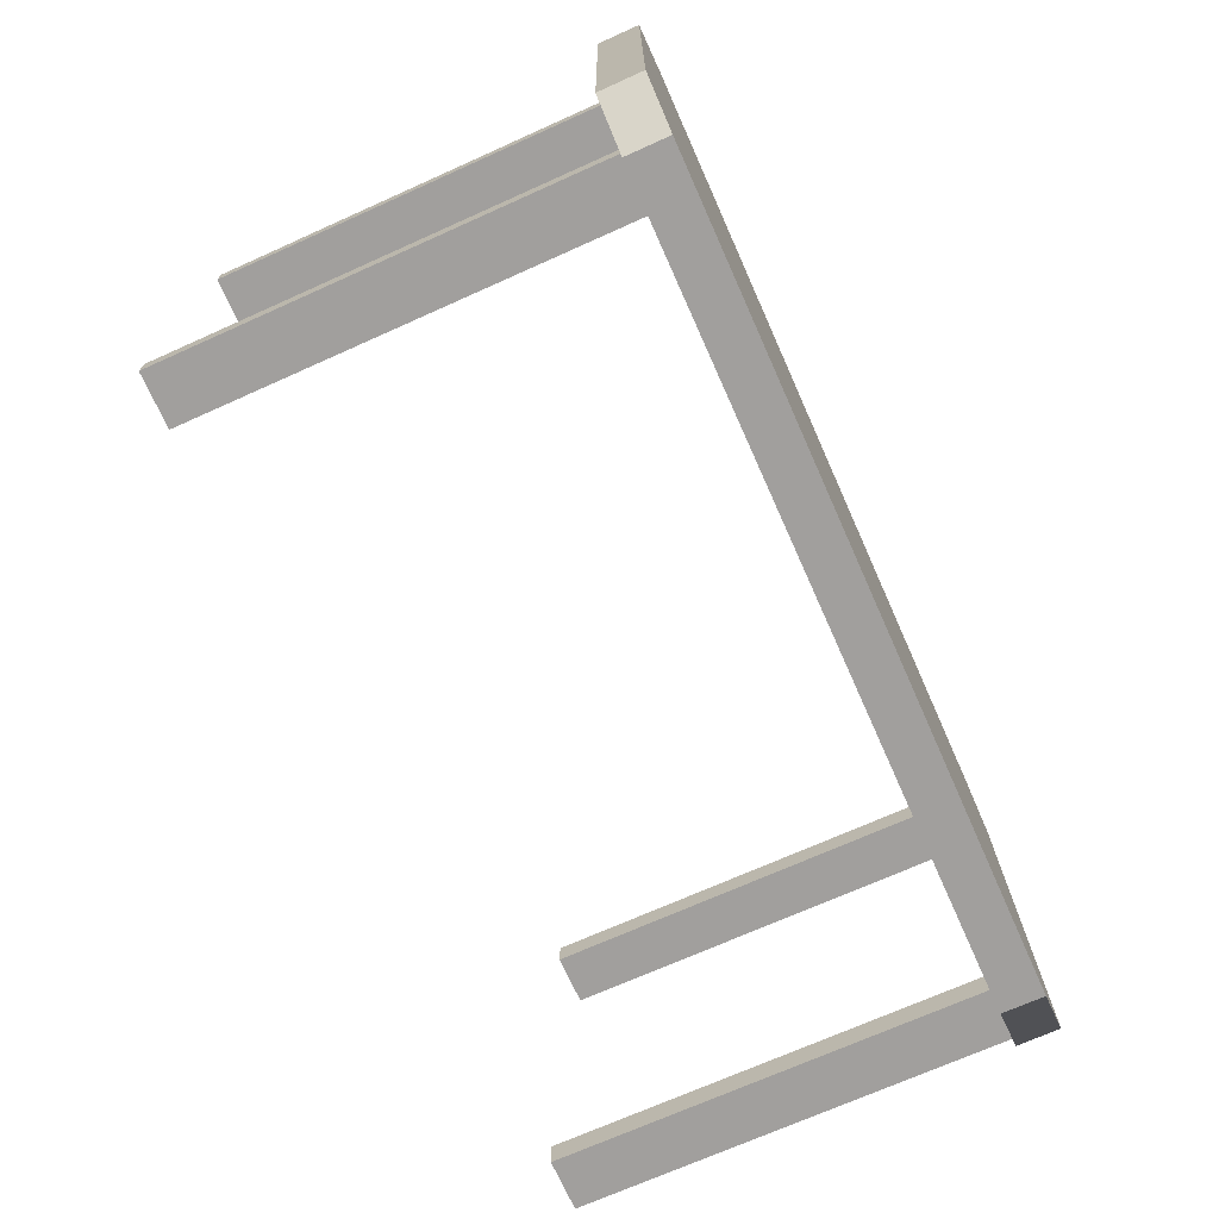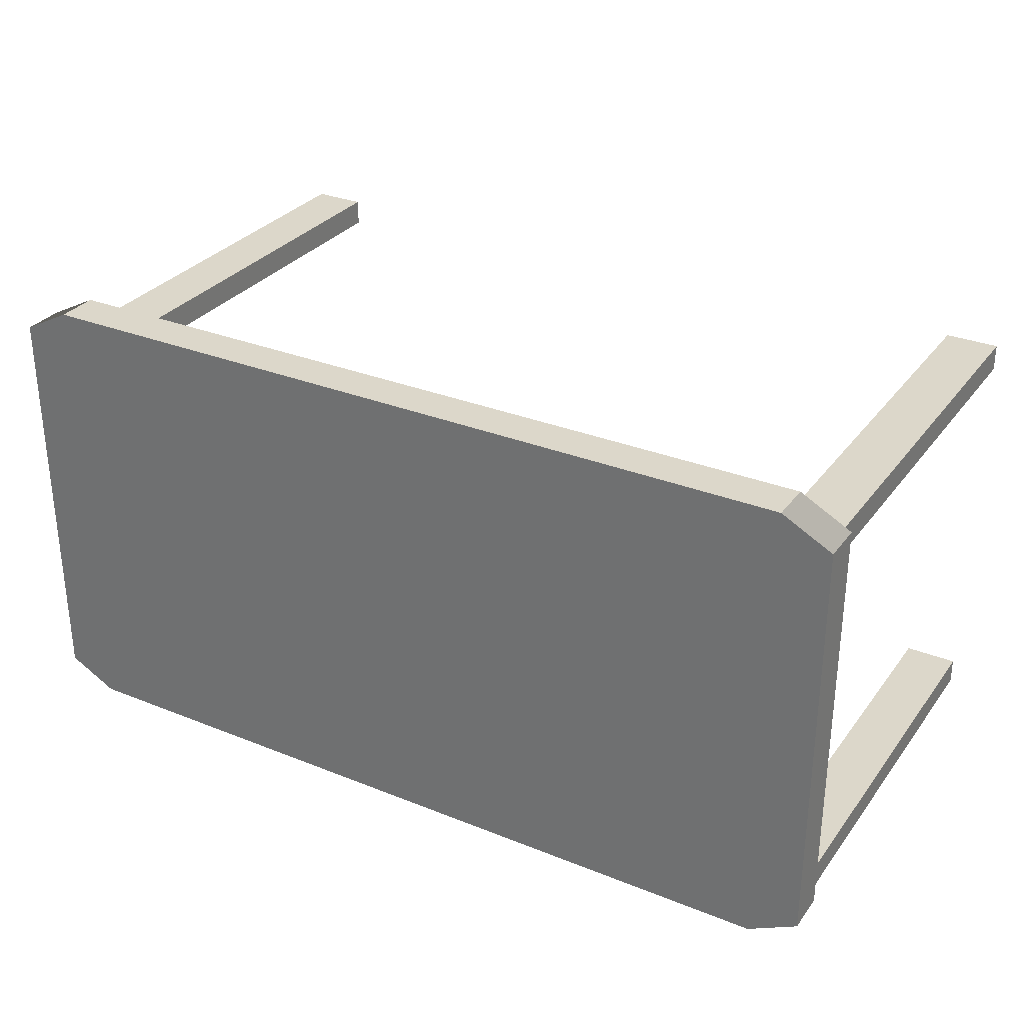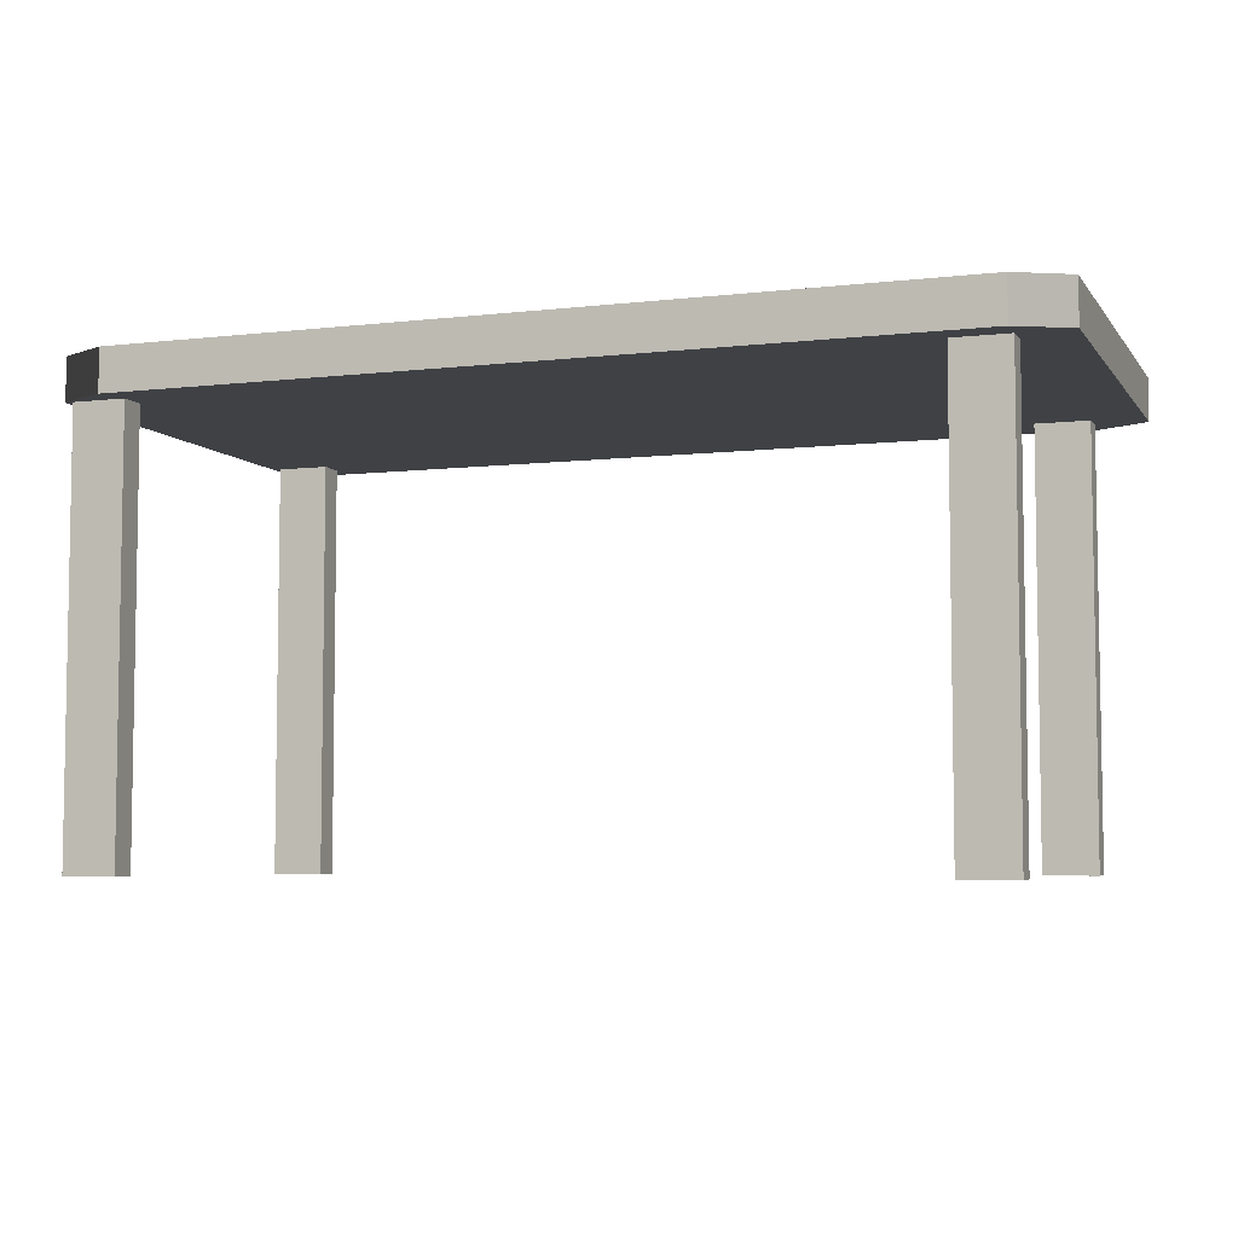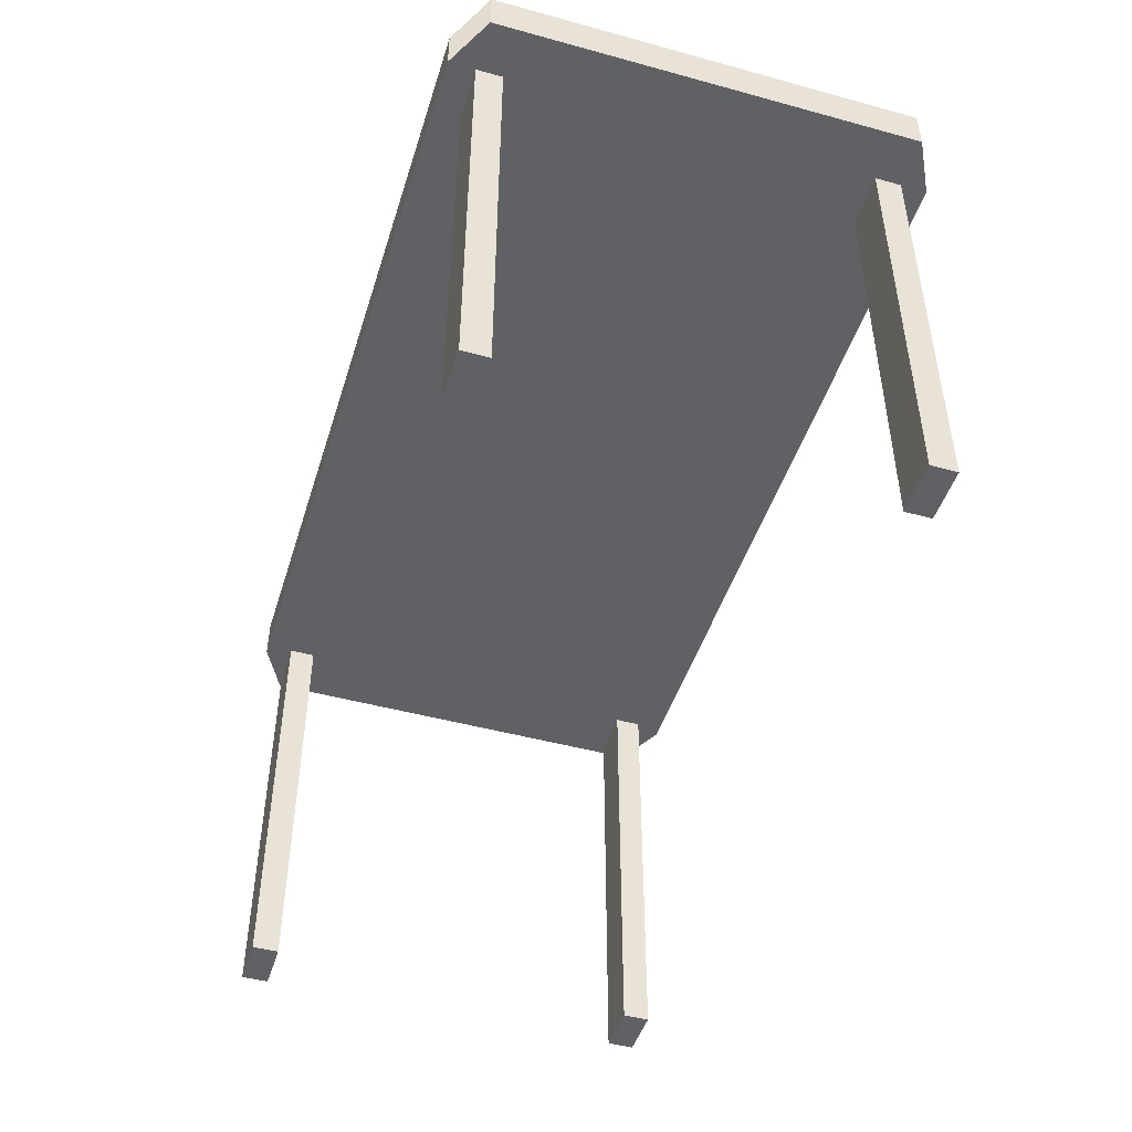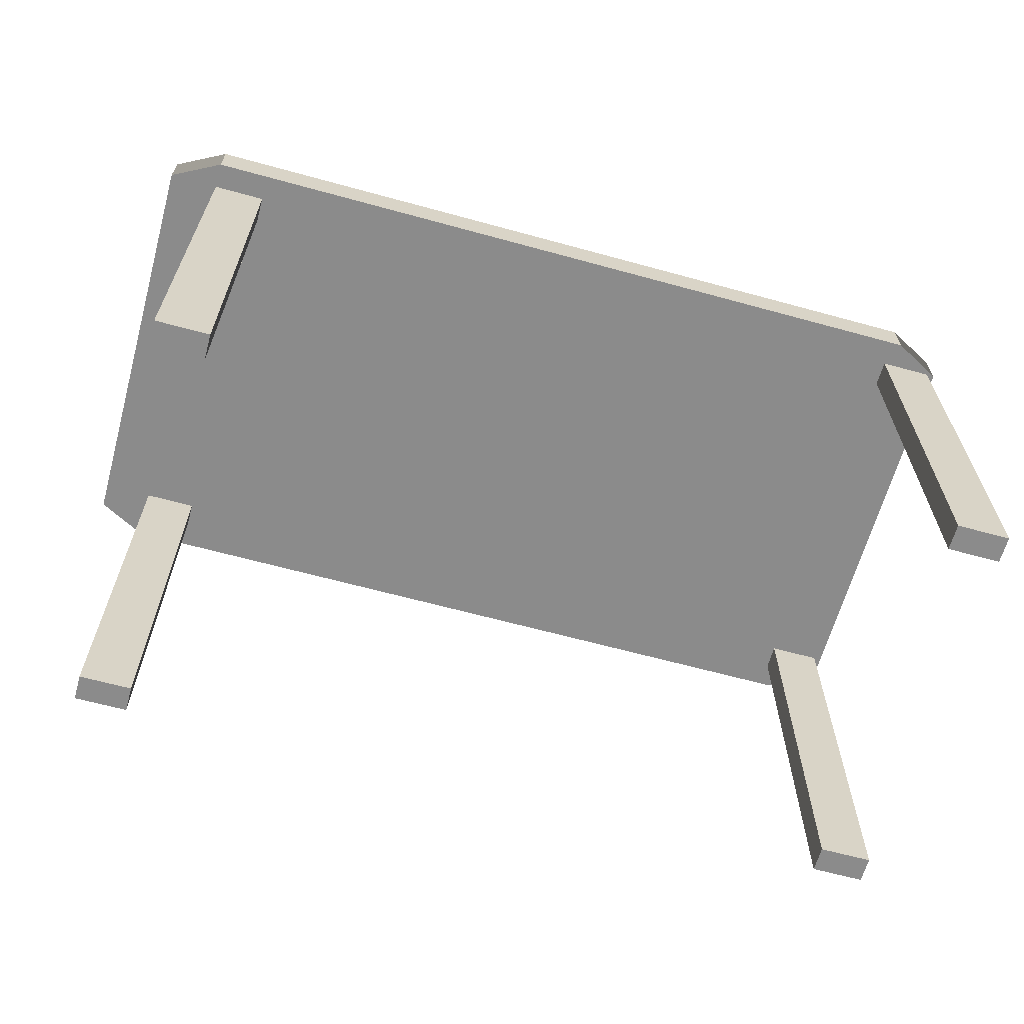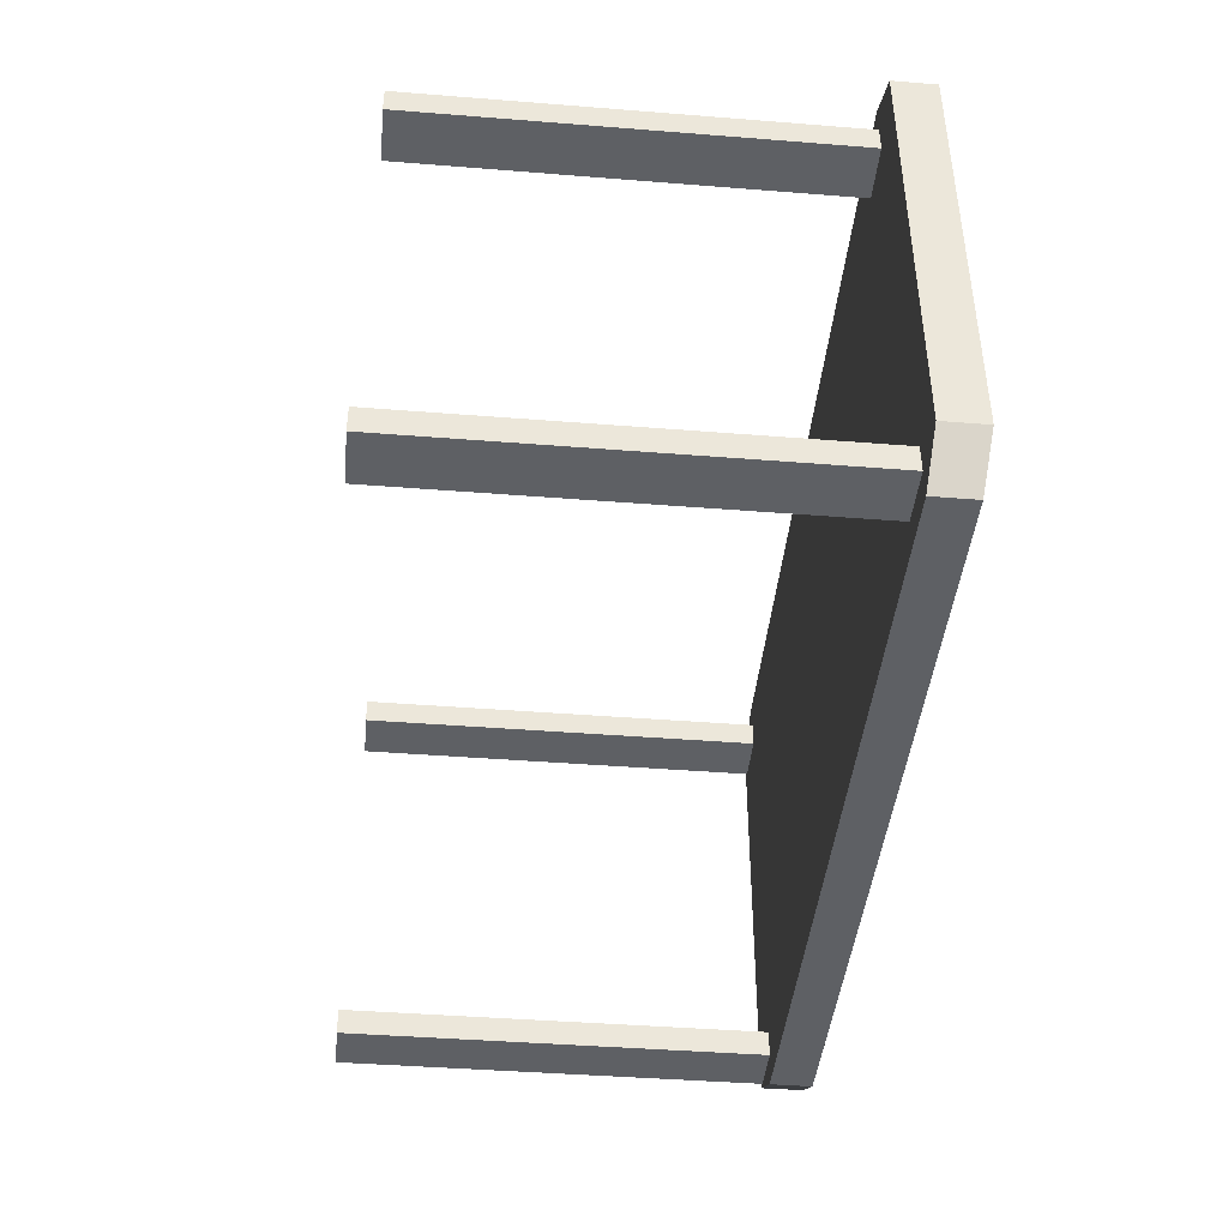
<metadata>
{"format":"obj","ext":"obj","renderer":"f3d","projection":"perspective","resolution":1024,"background":"white","views":[{"elev":-71.5,"azim":114.1,"up":"+Z"},{"elev":30.7,"azim":-150.0,"up":"+Z"},{"elev":-5.7,"azim":19.6,"up":"+Y"},{"elev":-47.0,"azim":72.8,"up":"+Y"},{"elev":-63.9,"azim":164.5,"up":"+Y"},{"elev":-42.9,"azim":84.6,"up":"+Z"}]}
</metadata>
<code>
v 0.5 9.024e-17 -0.4375
v 0.5 0 -0.5
v 0.375 9.024e-17 -0.4375
v 0.375 9.024e-17 -0.5
v -1.5 0 -0.5
v -1.5 1 -0.5
v -1.5 9.024e-17 -0.4375
v -1.5 1 -0.4375
v 0.5 1 -0.5
v 0.375 1 -0.5
v -1.5 0 0.5
v -1.5 1 0.5
v -1.375 9.024e-17 0.5
v -1.375 1 0.5
v 0.5 1 0.4375
v 0.5 9.024e-17 0.4375
v 0.5 1 0.5
v 0.5 0 0.5
v 0.375 1 0.4375
v 0.375 1 0.5
v -1.375 1 -0.5
v -1.375 1 -0.4375
v 0.5 1 -0.4375
v 0.375 1 -0.4375
v -1.375 1 0.4375
v -1.5 1 0.4375
v -1.5 9.024e-17 0.4375
v -1.375 9.024e-17 0.4375
v 0.375 9.024e-17 0.4375
v 0.375 9.024e-17 0.5
v -1.375 9.024e-17 -0.5
v -1.375 9.024e-17 -0.4375
f 3 2 1
f 2 3 4
f 7 6 5
f 6 7 8
f 4 9 2
f 9 4 10
f 13 12 11
f 12 13 14
f 17 16 15
f 16 17 18
f 19 17 15
f 17 19 20
f 6 22 21
f 22 6 8
f 10 23 9
f 23 10 24
f 26 14 25
f 14 26 12
f 26 28 27
f 28 26 25
f 14 28 25
f 28 14 13
f 30 19 29
f 19 30 20
f 19 16 29
f 16 19 15
f 23 3 1
f 3 23 24
f 3 10 4
f 10 3 24
f 22 31 21
f 31 22 32
f 22 7 32
f 7 22 8
f 17 30 18
f 30 17 20
f 6 31 5
f 31 6 21
f 11 26 27
f 26 11 12
f 23 2 9
f 2 23 1
f 11 28 13
f 28 11 27
f 30 16 18
f 16 30 29
f 7 31 32
f 31 7 5
v 0.6188 1 0.5
v 0.6188 1 -0.5
v 0.5 1 0.5625
v 0.5 1 -0.5625
v -1.4 1 0.5625
v -1.4 1 -0.5625
v -1.519 1 0.5
v -1.519 1 -0.5
v 0.5 1.1 0.5625
v -1.4 1.1 0.5625
v 0.6188 1.1 0.5
v 0.6188 1.1 -0.5
v 0.5 1.1 -0.5625
v -1.4 1.1 -0.5625
v -1.519 1.1 -0.5
v -1.519 1.1 0.5
f 35 34 33
f 34 35 36
f 36 35 37
f 36 37 38
f 38 37 39
f 38 39 40
f 41 37 35
f 37 41 42
f 41 33 43
f 33 41 35
f 43 34 44
f 34 43 33
f 45 34 36
f 34 45 44
f 40 46 38
f 46 40 47
f 39 47 40
f 47 39 48
f 42 39 37
f 39 42 48
f 46 36 38
f 36 46 45
f 45 43 44
f 43 45 41
f 41 45 46
f 41 46 42
f 42 46 47
f 42 47 48

</code>
